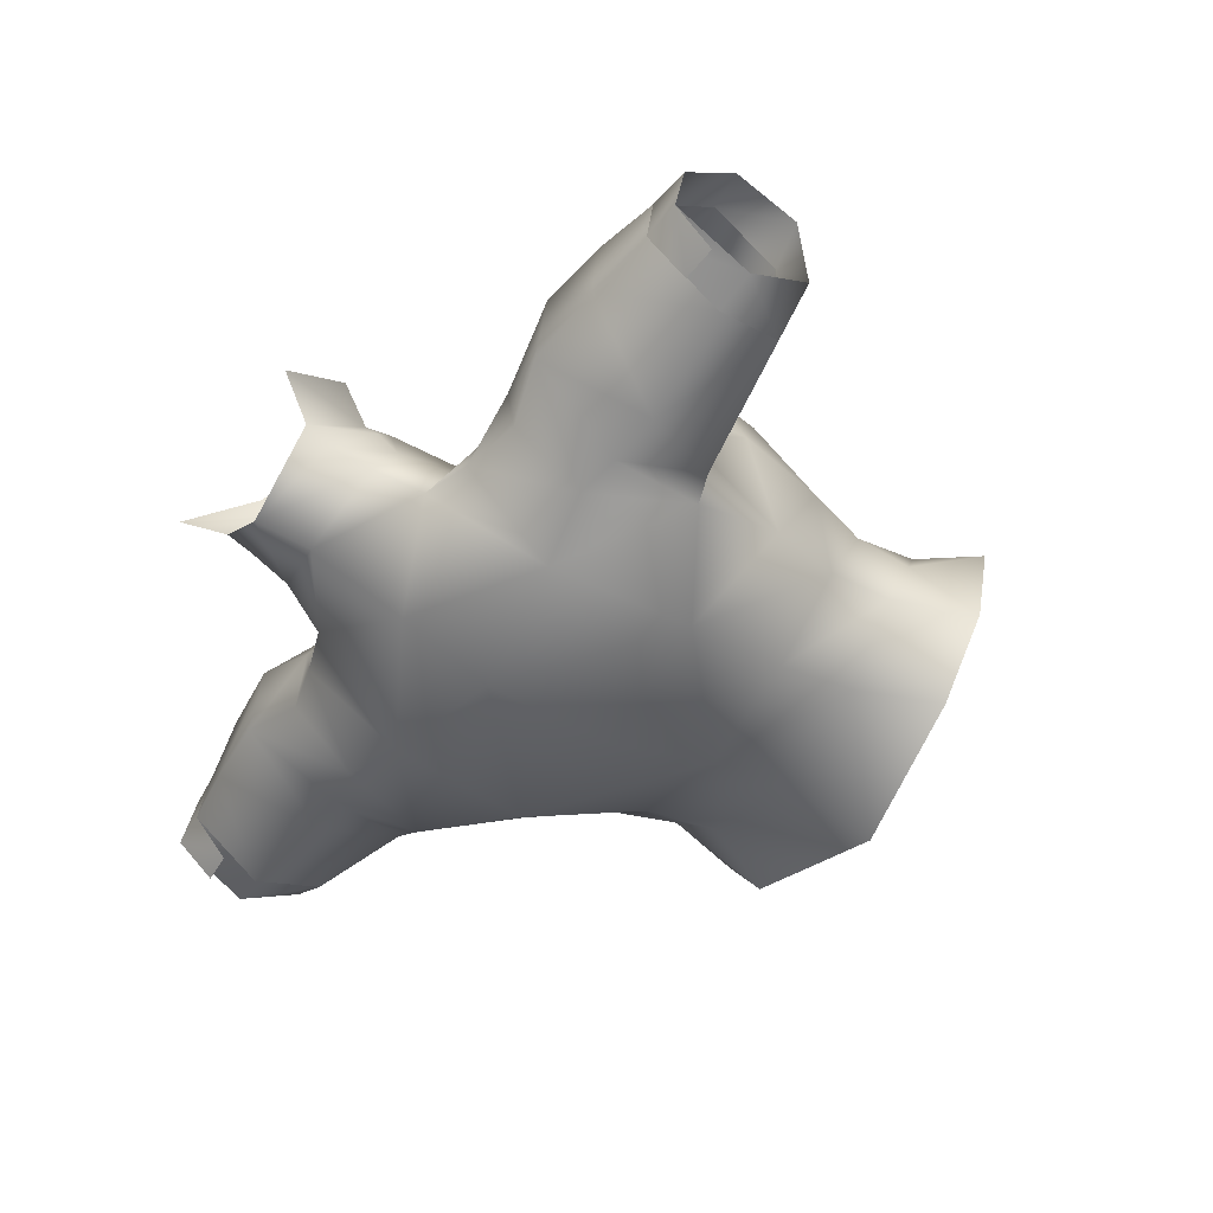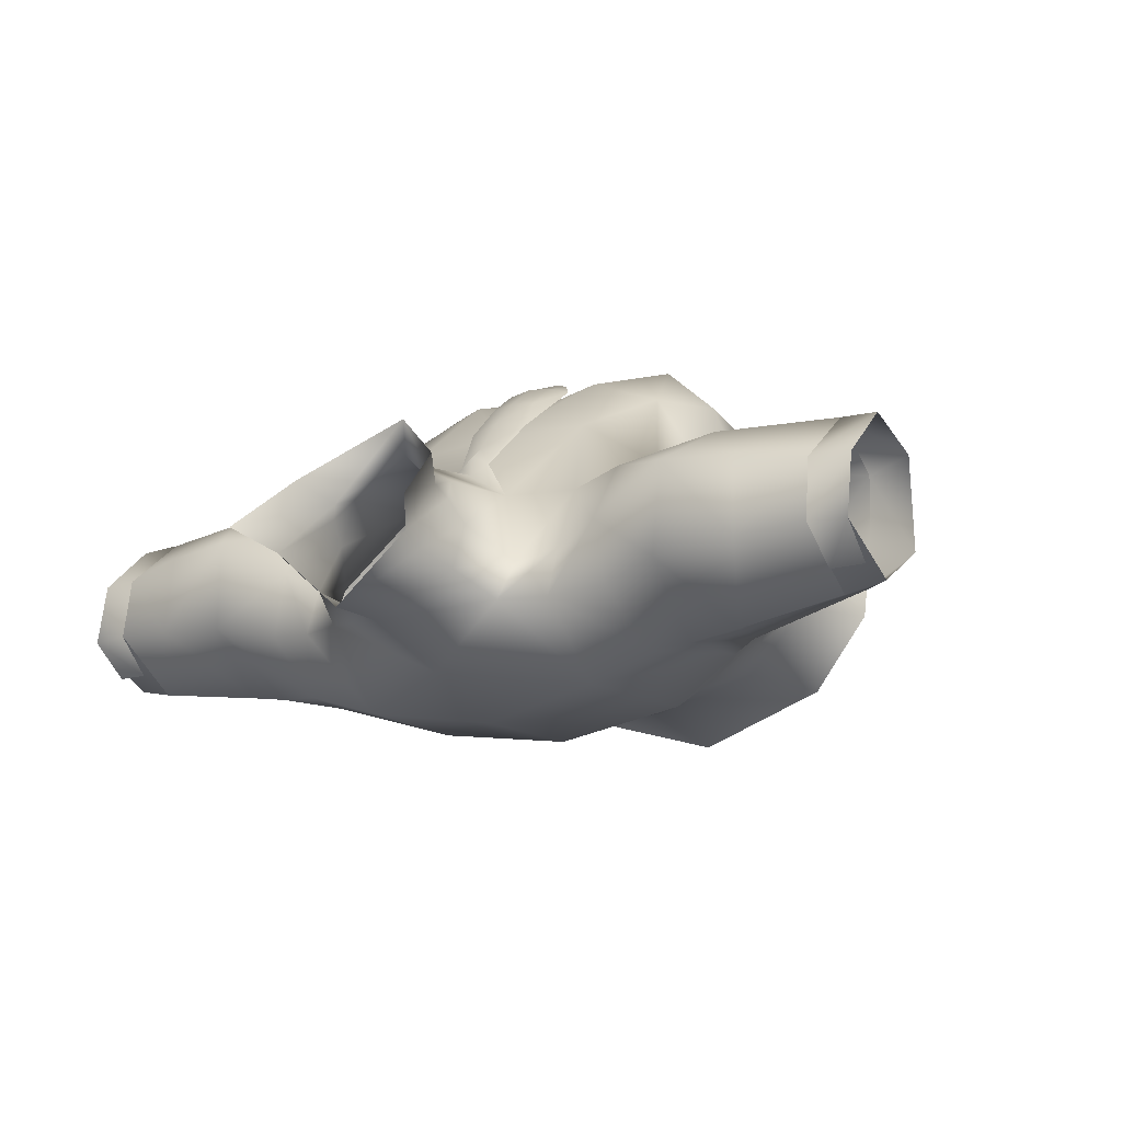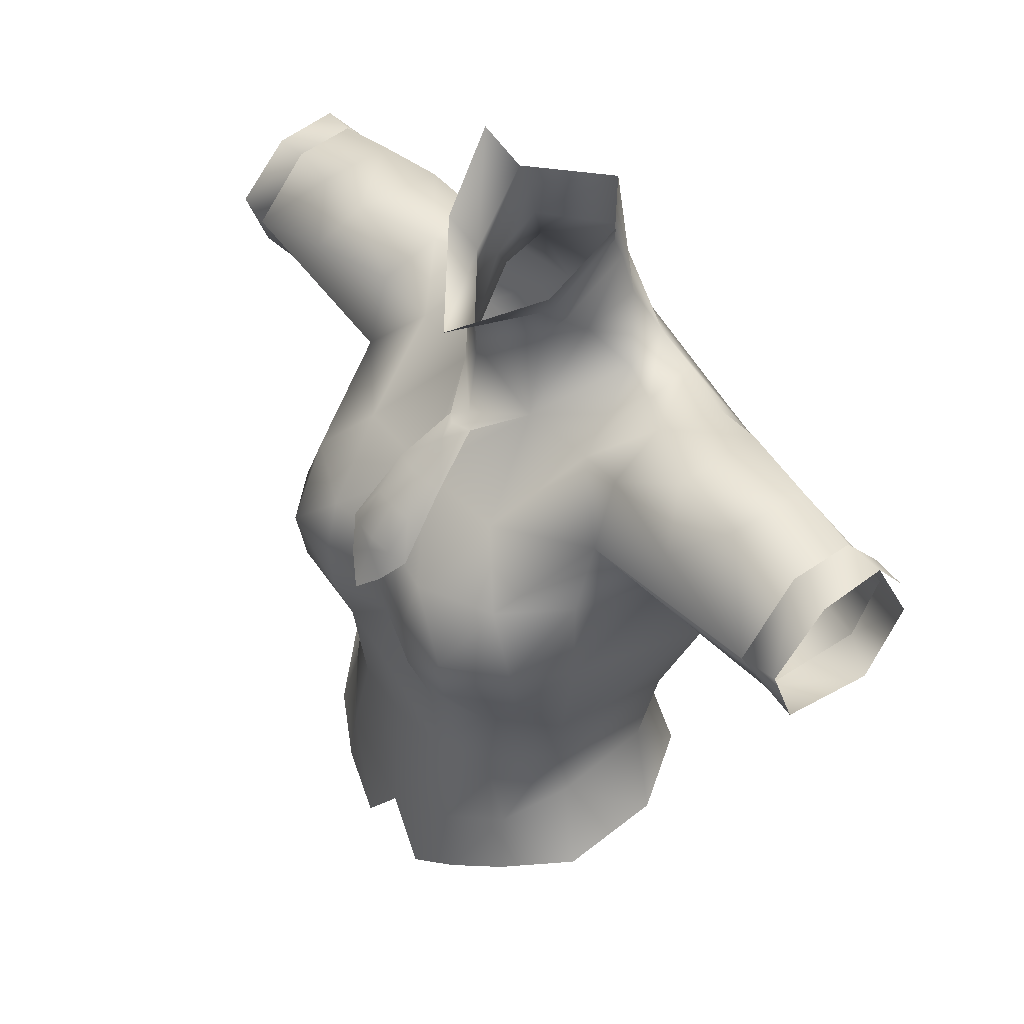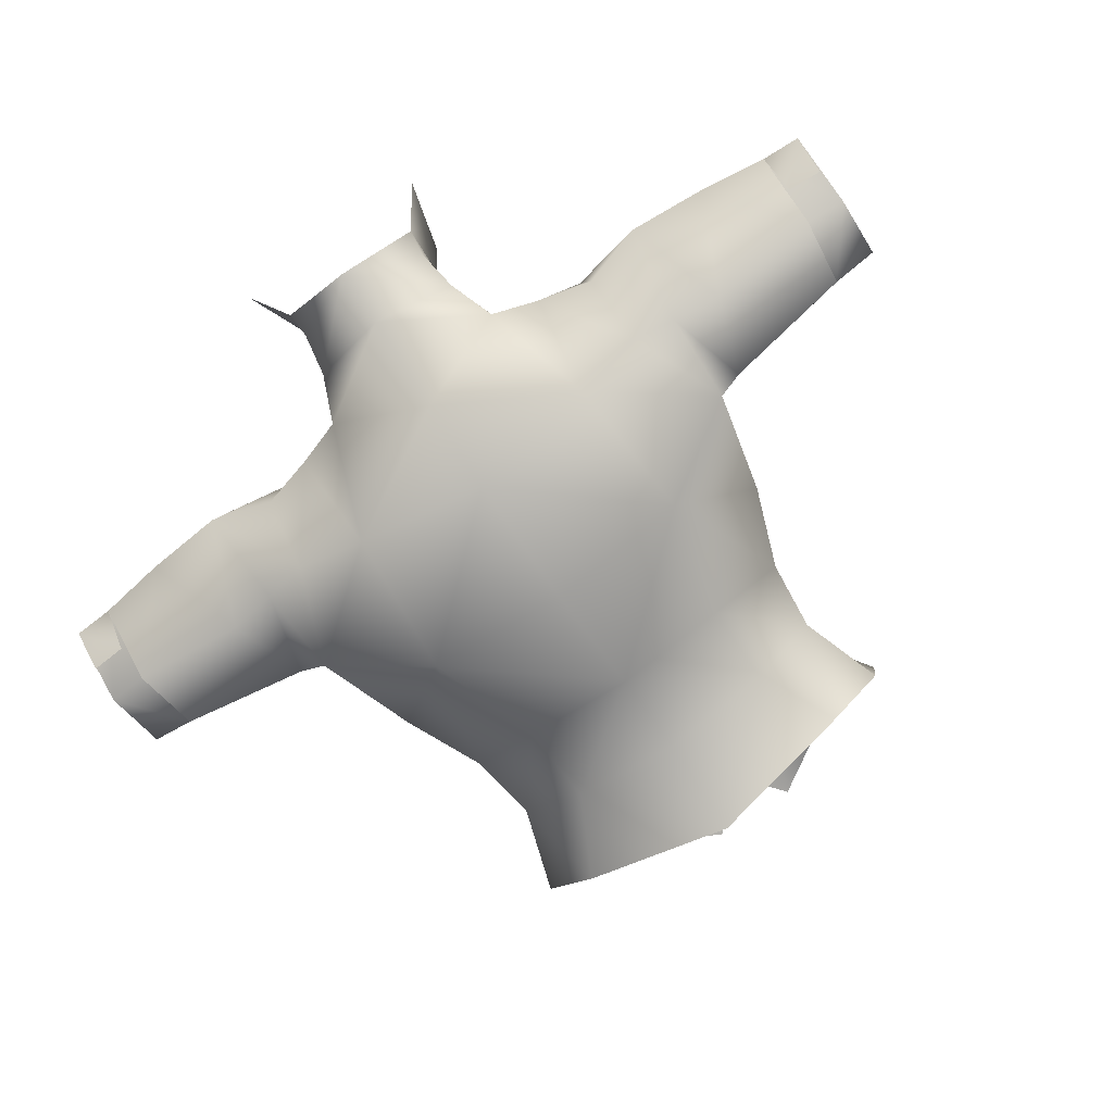
<metadata>
{"format":"obj","ext":"obj","renderer":"f3d","projection":"perspective","resolution":1024,"background":"white","views":[{"elev":-50.0,"azim":-123.3,"up":"+Z"},{"elev":-14.9,"azim":-146.6,"up":"+Z"},{"elev":43.1,"azim":53.9,"up":"+Y"},{"elev":-79.3,"azim":-145.5,"up":"+Z"}]}
</metadata>
<code>
g mesh00
v -4.006 44.61 1.262
v -3.833 37.94 1.92
v 0 42.32 3.589
v 0 36.74 4.32
v 3.833 37.94 1.92
f 1 2 3
f 3 2 4
f 3 4 5
v -10.02 5.602 8.775
v -10.86 1.49 9.675
v -7.032 -0.7632 11.57
v 12.63 10.83 -1.743
v 11.5 11.9 5.251
v 11.9 7.881 4.436
v 14.68 4.642 -1.351
v 12.63 10.83 -1.743
v 10.65 5.149 -6.952
v 7.833 10.66 -6.269
v 0 3.676 -10.07
v -12.63 10.83 -1.743
v -7.931 16.78 -7.786
v -7.833 10.66 -6.269
v 0 16.68 -9.839
v 0 10.49 -8.375
v 7.833 10.66 -6.269
v 7.931 16.78 -7.786
v 13.16 16.12 -3.088
v 12.74 16.41 5.54
v 8.832 16.59 9.694
v 12.73 21.42 9.653
v 8.855 21.24 13.07
v -10.86 1.49 9.675
v -10.02 5.602 8.775
v -14.81 3.258 5.78
v -11.9 7.881 4.436
v -14.68 4.642 -1.351
v -12.63 10.83 -1.743
v -10.65 5.149 -6.952
v 7.931 16.78 -7.786
v 10.03 25.44 -11.45
v 13.16 16.12 -3.088
v 15.29 22.09 -5.182
v 12.74 16.41 5.54
v 14.09 23.22 5.628
v 12.92 24.64 10.26
v 9.216 24.84 13.63
v 4.782 21.23 13.31
v 4.778 25.11 13.65
v 0 21.62 11.84
v 0 24.83 12.51
v -4.778 25.11 13.65
v 0 28.68 11.42
v -5.156 28.66 12.48
v 0 33.36 8.118
v -7.114 33.23 7.746
v -3.833 37.94 1.92
v -9.482 37.9 1.459
f 6 7 8
f 9 10 11
f 11 12 13
f 13 12 14
f 13 14 15
f 15 14 16
f 17 18 19
f 19 18 20
f 19 20 21
f 22 23 9
f 9 23 24
f 9 24 10
f 10 24 25
f 10 25 26
f 26 25 27
f 26 27 28
f 29 30 31
f 31 30 32
f 31 32 33
f 33 32 34
f 33 34 35
f 35 34 19
f 35 19 16
f 16 19 21
f 16 21 15
f 15 21 20
f 15 20 36
f 36 20 37
f 36 37 38
f 38 37 39
f 38 39 40
f 40 39 41
f 40 41 27
f 27 41 42
f 27 42 28
f 28 42 43
f 28 43 44
f 44 43 45
f 44 45 46
f 46 45 47
f 46 47 48
f 48 47 49
f 48 49 50
f 50 49 51
f 50 51 52
f 52 51 53
f 52 53 54
v -4.778 25.11 13.65
v -4.782 21.23 13.31
v 0 21.62 11.84
v -14.09 23.22 5.628
v -12.92 24.64 10.26
v -13.83 29.23 5.423
v -13.54 33.79 3.708
v -15.82 29.76 -0.8999
v -14.09 23.22 5.628
v -13.83 29.23 5.423
v -4.782 21.23 13.31
v -9.216 24.84 13.63
v -5.156 28.66 12.48
v -10.78 29.12 10.12
v -7.114 33.23 7.746
v -13.54 33.79 3.708
v -9.482 37.9 1.459
v -13.53 39 2.14
v -11.5 11.9 5.251
v -12.74 16.41 5.54
v -13.16 16.12 -3.088
v -15.29 22.09 -5.182
v -10.03 25.44 -11.45
v -16.95 29.6 -9.34
v -9.242 35.58 -11.52
v -14.12 36.4 -9.98
v -10.08 42.11 -6.921
v -13.86 41.1 -6.428
v -12.92 24.64 10.26
v -12.73 21.42 9.653
v -8.855 21.24 13.07
v -8.832 16.59 9.694
v -5.189 17.11 11.69
v -4.715 10.66 10.93
v 0 17.64 12.61
v 0 10.64 11.32
v 4.715 10.66 10.93
v 0 0.7222 12.02
v 6.089 4.166 11.51
v 3.202 -3.338 12.4
v 7.032 -0.7632 11.57
v -12.92 24.64 10.26
v -12.73 21.42 9.653
v -12.74 16.41 5.54
v -8.832 16.59 9.694
v -11.5 11.9 5.251
v -8.377 10.97 9.155
v -10.02 5.602 8.775
v -6.089 4.166 11.51
v -7.032 -0.7632 11.57
v -3.202 -3.338 12.4
v -10.78 29.12 10.12
v -9.216 24.84 13.63
v -8.855 21.24 13.07
v -5.189 17.11 11.69
v 0 17.64 12.61
v 5.189 17.11 11.69
v 4.715 10.66 10.93
v 8.832 16.59 9.694
v 8.377 10.97 9.155
v 11.5 11.9 5.251
v 10.02 5.602 8.775
v 11.9 7.881 4.436
v 14.81 3.258 5.78
v 14.68 4.642 -1.351
f 55 56 57
f 58 59 60
f 60 61 62
f 63 64 62
f 65 55 66
f 66 55 67
f 66 67 68
f 68 67 69
f 68 69 70
f 70 69 71
f 70 71 72
f 73 74 75
f 75 74 76
f 75 76 77
f 77 76 78
f 77 78 79
f 79 78 80
f 79 80 81
f 81 80 82
f 83 84 85
f 85 84 86
f 85 86 87
f 87 86 88
f 87 88 89
f 89 88 90
f 89 90 91
f 91 90 92
f 91 92 93
f 93 92 94
f 93 94 95
f 96 58 97
f 97 58 98
f 97 98 99
f 99 98 100
f 99 100 101
f 101 100 102
f 101 102 103
f 103 102 104
f 103 104 105
f 61 60 106
f 106 60 59
f 106 59 107
f 107 59 108
f 107 108 56
f 56 108 109
f 56 109 57
f 57 109 110
f 57 110 111
f 111 110 112
f 111 112 113
f 113 112 114
f 113 114 115
f 115 114 116
f 115 116 117
f 117 116 118
f 117 118 119
v -12.74 16.41 5.54
v -14.09 23.22 5.628
v -15.29 22.09 -5.182
v -15.82 29.76 -0.8999
v -16.95 29.6 -9.34
f 120 121 122
f 122 121 123
f 122 123 124
v -13.53 39 2.14
v -9.482 37.9 1.459
v -12.97 41.14 -1.9
v -4.006 44.61 1.262
v -5.156 44.56 -1.88
v -3.833 37.94 1.92
v -7.145 41.6 -4.06
v -9.482 37.9 1.459
v -10.04 40.93 -3.399
v -12.97 41.14 -1.9
v -13.86 41.1 -6.428
v -12.97 41.14 -1.9
v -10.08 42.11 -6.921
v -10.04 40.93 -3.399
v -6.814 43.19 -6.936
v -7.145 41.6 -4.06
v -5.551 46.36 -5.36
v -5.156 44.56 -1.88
v -5.06 49.32 -4.69
v -4.773 45.94 -0.3874
f 125 126 127
f 128 129 130
f 130 129 131
f 130 131 132
f 132 131 133
f 132 133 134
f 135 136 137
f 137 136 138
f 137 138 139
f 139 138 140
f 139 140 141
f 141 140 142
f 141 142 143
f 143 142 144
v 9.242 35.58 -11.52
v 0 34.24 -13
v 0 40.6 -10.54
v -9.242 35.58 -11.52
v -6.814 43.19 -6.936
v -10.08 42.11 -6.921
f 145 146 147
f 147 146 148
f 147 148 149
f 149 148 150
v -14.12 36.4 -9.98
v -17.15 35.9 -9.72
v -18.23 42.36 -5.496
v -13.53 39 2.14
v -20.62 38.36 3.42
v -13.54 33.79 3.708
v -28.2 31.26 0.9599
v -15.82 29.76 -0.8999
v -20.62 38.36 3.42
v -13.53 39 2.14
v -18.53 41.82 0.9599
v -12.97 41.14 -1.9
v -18.23 42.36 -5.496
v -13.86 41.1 -6.428
v -14.12 36.4 -9.98
v -15.82 29.76 -0.8999
v -28.2 31.26 0.9599
v -18.74 30.1 -8.56
v -27.99 31.36 -6.64
v -20.58 35.4 -9.12
v -28.51 36.1 -8.12
v -23.81 41.87 -4.896
v -28.57 41.17 -4.536
v -28.47 40.57 -0.1998
v -28.2 31.26 0.9599
v -13.54 33.79 3.708
v -28.51 35.9 3.66
v -20.62 38.36 3.42
v -23.6 41.33 0.6599
v -18.53 41.82 0.9599
v -23.81 41.87 -4.896
v -18.23 42.36 -5.496
v -20.58 35.4 -9.12
v -17.15 35.9 -9.72
v -18.74 30.1 -8.56
v -16.95 29.6 -9.34
v -15.82 29.76 -0.8999
f 151 152 153
f 154 155 156
f 156 157 158
f 159 160 161
f 161 160 162
f 161 162 163
f 163 162 164
f 163 164 165
f 166 167 168
f 168 167 169
f 168 169 170
f 170 169 171
f 170 171 172
f 172 171 173
f 172 173 174
f 175 176 177
f 177 176 178
f 177 178 179
f 179 178 180
f 179 180 181
f 181 180 182
f 181 182 183
f 183 182 184
f 183 184 185
f 185 184 186
f 185 186 187
v -17.15 35.9 -9.72
v -14.12 36.4 -9.98
v -16.95 29.6 -9.34
f 188 189 190
v 12.97 41.14 -1.9
v 9.482 37.9 1.459
v 13.53 39 2.14
v 16.95 29.6 -9.34
v 9.242 35.58 -11.52
v 14.12 36.4 -9.98
v 10.04 40.93 -3.399
v 6.814 43.19 -6.936
v 7.145 41.6 -4.06
v 5.551 46.36 -5.36
v 5.156 44.56 -1.88
v 5.06 49.32 -4.69
v 4.833 45.94 -0.3874
v 13.86 41.1 -6.428
v 14.12 36.4 -9.98
v 10.08 42.11 -6.921
v 9.242 35.58 -11.52
v 6.814 43.19 -6.936
v 0 40.6 -10.54
v 0 47.36 -8.26
v -6.814 43.19 -6.936
v -5.551 46.36 -5.36
v 13.86 41.1 -6.428
v 10.08 42.11 -6.921
v 12.97 41.14 -1.9
v 10.04 40.93 -3.399
v 9.482 37.9 1.459
v 7.145 41.6 -4.06
v 3.833 37.94 1.92
v 5.156 44.56 -1.88
v 4.062 44.61 1.262
f 191 192 193
f 194 195 196
f 197 198 199
f 199 198 200
f 199 200 201
f 201 200 202
f 201 202 203
f 204 205 206
f 206 205 207
f 206 207 208
f 208 207 209
f 208 209 210
f 210 209 211
f 210 211 212
f 213 214 215
f 215 214 216
f 215 216 217
f 217 216 218
f 217 218 219
f 219 218 220
f 219 220 221
f 221 220 203
v 6.814 43.19 -6.936
v 10.04 40.93 -3.399
v 10.08 42.11 -6.921
f 222 223 224
v 18.23 42.36 -5.496
v 18.53 41.82 0.9599
v 23.81 41.87 -4.896
v 28.51 35.9 3.66
v 28.47 40.57 -0.1998
v 23.6 41.33 0.6599
v 23.81 41.87 -4.896
v 18.23 42.36 -5.496
v 17.15 35.9 -9.72
v 14.12 36.4 -9.98
v 16.95 29.6 -9.34
v 15.82 29.76 -0.8999
v 16.95 29.6 -9.34
v 18.74 30.1 -8.56
v 17.15 35.9 -9.72
v 20.58 35.4 -9.12
v 18.23 42.36 -5.496
v 23.81 41.87 -4.896
v 13.54 33.79 3.708
v 20.62 38.36 3.42
v 13.53 39 2.14
v 18.53 41.82 0.9599
v 12.97 41.14 -1.9
v 18.23 42.36 -5.496
v 13.86 41.1 -6.428
v 14.12 36.4 -9.98
v 23.81 41.87 -4.896
v 18.53 41.82 0.9599
v 23.6 41.33 0.6599
v 20.62 38.36 3.42
v 28.51 35.9 3.66
v 13.54 33.79 3.708
v 28.2 31.26 0.9599
v 15.82 29.76 -0.8999
v 28.47 40.57 -0.1998
v 28.57 41.17 -4.536
v 28.51 36.1 -8.12
v 20.58 35.4 -9.12
v 27.99 31.36 -6.64
v 18.74 30.1 -8.56
v 28.2 31.26 0.9599
v 15.82 29.76 -0.8999
f 225 226 227
f 228 229 230
f 230 229 231
f 232 233 234
f 234 233 235
f 236 237 238
f 238 237 239
f 238 239 240
f 240 239 241
f 240 241 242
f 243 244 245
f 245 244 246
f 245 246 247
f 247 246 248
f 247 248 249
f 249 248 250
f 251 252 253
f 253 252 254
f 253 254 255
f 255 254 256
f 255 256 257
f 257 256 258
f 259 260 231
f 231 260 261
f 231 261 262
f 262 261 263
f 262 263 264
f 264 263 265
f 264 265 266
v 7.114 33.23 7.746
v 3.833 37.94 1.92
v 0 33.36 8.118
v 13.54 33.79 3.708
v 13.83 29.23 5.423
v 15.82 29.76 -0.8999
v 16.95 29.6 -9.34
v 10.03 25.44 -11.45
v 9.242 35.58 -11.52
v 3.833 37.94 1.92
v 7.114 33.23 7.746
v 9.482 37.9 1.459
v 13.53 39 2.14
v 13.83 29.23 5.423
v 10.78 29.12 10.12
v 7.114 33.23 7.746
v 5.156 28.66 12.48
v 0 33.36 8.118
v 0 28.68 11.42
v 10.03 25.44 -11.45
v 16.95 29.6 -9.34
v 15.29 22.09 -5.182
v 14.09 23.22 5.628
v 12.92 24.64 10.26
v 10.78 29.12 10.12
v 9.216 24.84 13.63
v 5.156 28.66 12.48
v 4.778 25.11 13.65
v 0 24.83 12.51
f 267 268 269
f 270 271 272
f 273 274 275
f 276 277 278
f 278 277 270
f 278 270 279
f 280 270 281
f 281 270 282
f 281 282 283
f 283 282 284
f 283 284 285
f 286 287 288
f 288 287 272
f 288 272 289
f 289 272 271
f 289 271 290
f 290 271 291
f 290 291 292
f 292 291 293
f 292 293 294
f 294 293 285
f 294 285 295
v 0 0.7222 12.02
v 0 10.64 11.32
v -4.715 10.66 10.93
v -3.202 -3.338 12.4
v -6.089 4.166 11.51
v -8.377 10.97 9.155
v -8.832 16.59 9.694
v 10.02 5.602 8.775
v 8.377 10.97 9.155
v 6.089 4.166 11.51
v 4.715 10.66 10.93
v 0 24.87 -12.86
v 0 16.68 -9.839
v -10.03 25.44 -11.45
v -7.931 16.78 -7.786
v -13.16 16.12 -3.088
v -12.63 10.83 -1.743
v -11.5 11.9 5.251
v -11.9 7.881 4.436
v -10.02 5.602 8.775
f 296 297 298
f 299 296 300
f 300 296 298
f 300 298 301
f 301 298 302
f 303 304 305
f 305 304 306
f 307 308 309
f 309 308 310
f 309 310 311
f 311 310 312
f 311 312 313
f 313 312 314
f 313 314 315
v 0 16.68 -9.839
v 0 24.87 -12.86
v 10.03 25.44 -11.45
v 8.832 16.59 9.694
v 8.855 21.24 13.07
v 5.189 17.11 11.69
v 4.782 21.23 13.31
v 0 21.62 11.84
f 316 317 318
f 319 320 321
f 321 320 322
f 321 322 323
v 0 51.37 -8.2
v -5.551 46.36 -5.36
v -5.06 49.32 -4.69
v -5.156 44.56 -1.88
v -4.006 44.61 1.262
v -4.773 45.94 -0.3874
v 0 42.32 3.589
v 3.833 37.94 1.92
v 4.062 44.61 1.262
v 5.06 49.32 -4.69
v 5.551 46.36 -5.36
v 0 51.37 -8.2
v -5.551 46.36 -5.36
v 0 51.37 -8.2
v 0 47.36 -8.26
v 5.551 46.36 -5.36
v 6.814 43.19 -6.936
v 0 44.3 3.772
v 4.062 44.61 1.262
v 4.199 46.56 0.5121
v 4.833 45.94 -0.3874
v 5.245 51.08 -3.8
v 5.06 49.32 -4.69
v 0 51.37 -8.2
v -5.06 49.32 -4.69
v -5.245 51.08 -3.8
v -4.773 45.94 -0.3874
v -4.199 46.56 0.5121
v -4.006 44.61 1.262
v 0 44.3 3.772
v 0 42.32 3.589
v 4.062 44.61 1.262
f 324 325 326
f 327 328 329
f 330 331 332
f 333 334 335
f 336 337 338
f 338 337 339
f 338 339 340
f 341 342 343
f 343 342 344
f 343 344 345
f 345 344 346
f 345 346 347
f 347 348 349
f 349 348 350
f 349 350 351
f 351 350 352
f 351 352 353
f 353 352 354
f 353 354 355
v 1.168 36.26 5.094
v 0 36.74 4.32
v 0 36.52 5.796
v -1.763 31.52 10.87
v 0 31.66 11.07
v 0 33.69 9.053
v 1.763 31.52 10.87
v 3.833 37.94 1.92
v 3.833 37.94 1.92
v 0 36.74 4.32
v 0 33.36 8.118
v -3.833 37.94 1.92
v 0 34.24 -13
v 9.242 35.58 -11.52
v 10.03 25.44 -11.45
v 0 24.87 -12.86
v -10.03 25.44 -11.45
v -9.242 35.58 -11.52
v 2.3 33.32 8.582
v 0 35.52 6.678
v -1.168 36.26 5.094
v -3.833 37.94 1.92
v -2.3 33.32 8.582
v -3.14 29.03 12.12
v -1.763 29.29 12.6
v -1.722 27.12 13.36
v 0.05926 28.57 13.09
v 0 25.53 14.33
v 1.722 27.12 13.36
v 1.763 29.29 12.6
v 3.14 29.03 12.12
f 356 357 358
f 359 360 361
f 361 360 362
f 357 356 363
f 364 365 366
f 366 365 367
f 368 369 370
f 370 371 368
f 368 371 372
f 368 372 373
f 374 356 375
f 375 356 358
f 375 358 376
f 376 358 357
f 376 357 377
f 361 378 359
f 359 378 379
f 359 379 380
f 380 379 381
f 380 381 382
f 381 383 382
f 382 383 384
f 382 384 385
f 385 384 386
f 385 386 362
f 362 386 374
f 362 374 361
f 361 374 375
f 361 375 378
f 378 375 376
v -23.6 41.33 0.6599
v -28.47 40.57 -0.1998
v -28.51 35.9 3.66
v -28.47 40.57 -0.1998
v -23.6 41.33 0.6599
v -23.81 41.87 -4.896
f 387 388 389
f 390 391 392
v -28.57 41.17 -4.536
v -31.32 40.24 -0.2073
v -28.47 40.57 -0.1998
v -31.32 41.03 -4.677
v -28.74 38.57 -7.029
v -31.16 38.41 -6.968
v -31.32 35.87 -7.517
v -31.32 41.03 -4.677
v -28.57 41.17 -4.536
v -28.51 36.1 -8.12
v -27.99 31.36 -6.64
v -31.32 31.41 -4.738
v -28.2 31.26 0.9599
v -31.32 31.85 1.702
v -28.51 35.9 3.66
v -31.32 36.29 3.403
v -28.47 40.57 -0.1998
v -31.32 40.24 -0.2073
f 393 394 395
f 394 393 396
f 396 393 397
f 396 397 398
f 399 400 401
f 401 402 399
f 399 402 403
f 399 403 404
f 404 403 405
f 404 405 406
f 406 405 407
f 406 407 408
f 408 407 409
f 408 409 410
v 31.16 38.41 -6.968
v 28.74 38.57 -7.029
v 31.32 41.03 -4.677
v 28.57 41.17 -4.536
v 31.32 40.24 -0.2073
v 28.47 40.57 -0.1998
v 28.57 41.17 -4.536
v 31.32 41.03 -4.677
v 31.32 35.87 -7.517
v 31.32 40.24 -0.2073
v 28.47 40.57 -0.1998
v 31.32 36.29 3.403
v 28.51 35.9 3.66
v 31.32 31.85 1.702
v 28.2 31.26 0.9599
v 31.32 31.41 -4.738
v 27.99 31.36 -6.64
v 28.51 36.1 -8.12
f 411 412 413
f 413 412 414
f 413 414 415
f 415 414 416
f 417 418 419
f 420 421 422
f 422 421 423
f 422 423 424
f 424 423 425
f 424 425 426
f 426 425 427
f 426 427 419
f 419 427 428
f 419 428 417
v 0 44.71 6.308
v 0 44.3 3.772
v 4.199 46.56 0.5121
v 5.245 51.08 -3.8
v 7.164 53.78 -2.335
v 5.678 49.02 1.792
v -4.199 46.56 0.5121
v -7.164 53.78 -2.335
v -5.245 51.08 -3.8
v -5.678 49.02 1.792
f 429 430 431
f 432 433 431
f 431 433 434
f 431 434 429
f 435 436 437
f 430 429 435
f 435 429 438
f 435 438 436
v 6.089 4.166 11.51
v 7.032 -0.7632 11.57
v 10.02 5.602 8.775
v 10.86 1.49 9.675
v 14.81 3.258 5.78
f 439 440 441
f 441 440 442
f 441 442 443
v 0 29.43 12.8
v 0 31.66 11.07
v -1.763 29.29 12.6
v -1.763 31.52 10.87
v 0.05926 28.57 13.09
v 1.763 29.29 12.6
v 1.763 31.52 10.87
f 444 445 446
f 446 445 447
f 446 448 444
f 444 448 449
f 444 449 445
f 445 449 450

</code>
